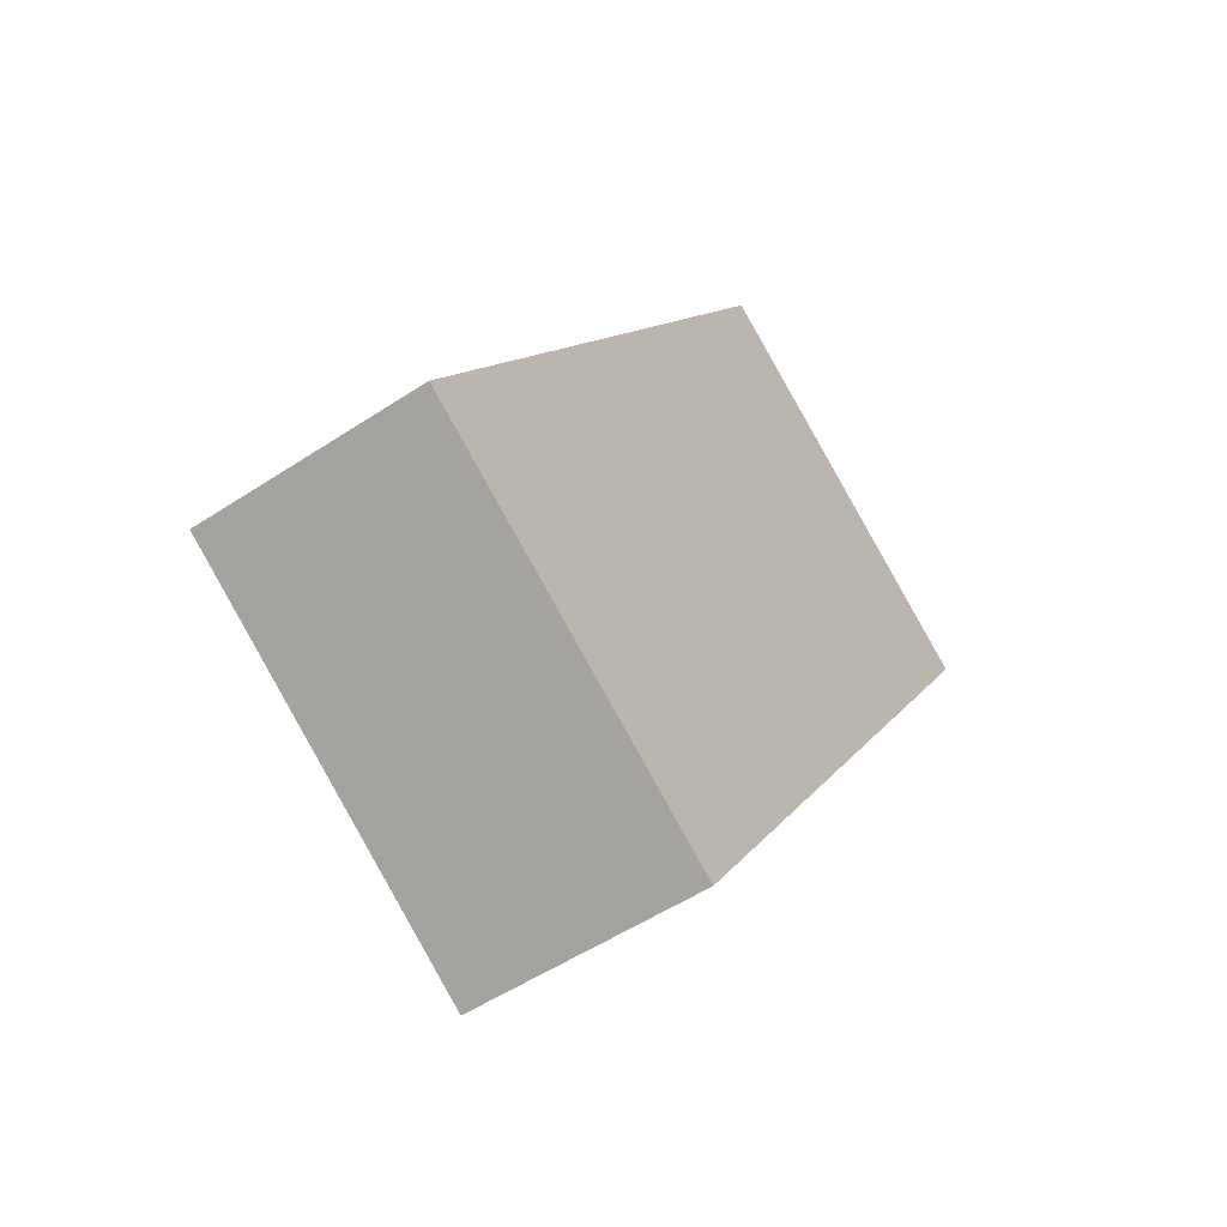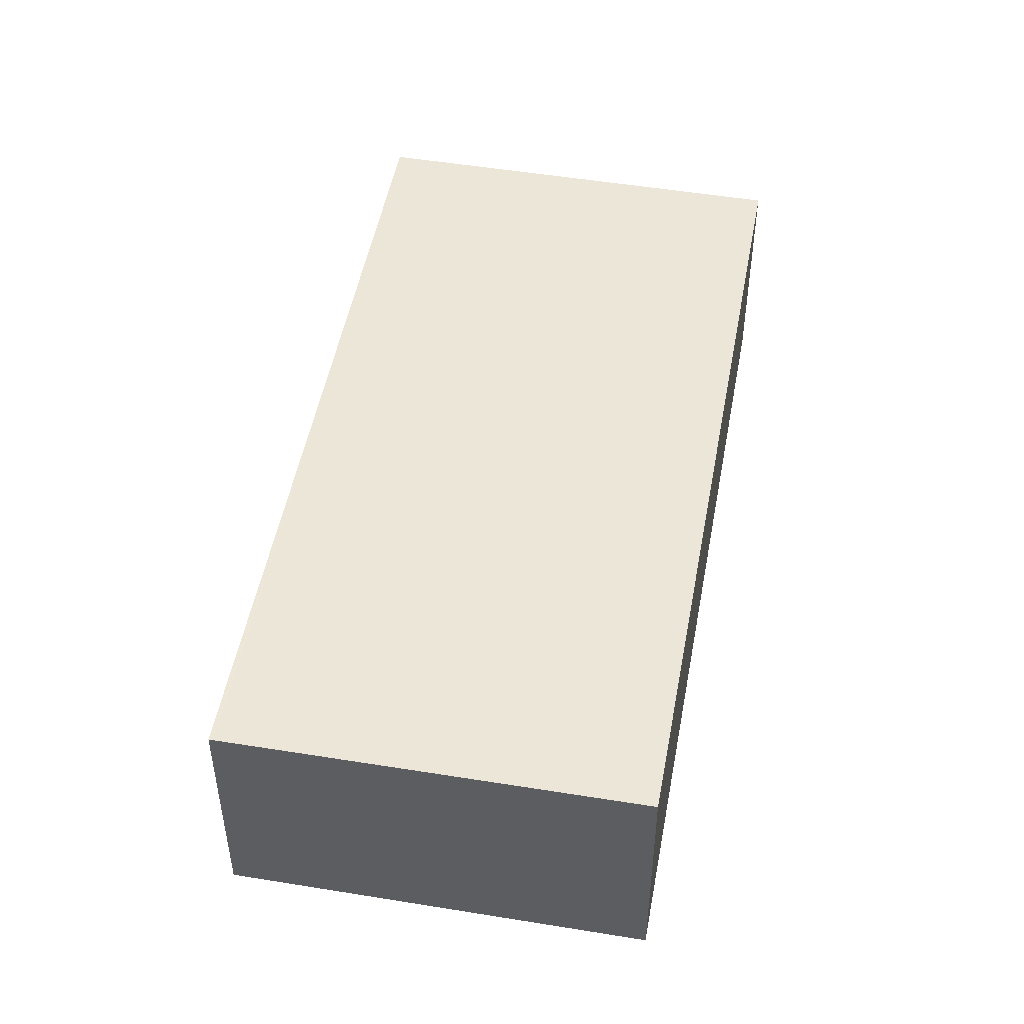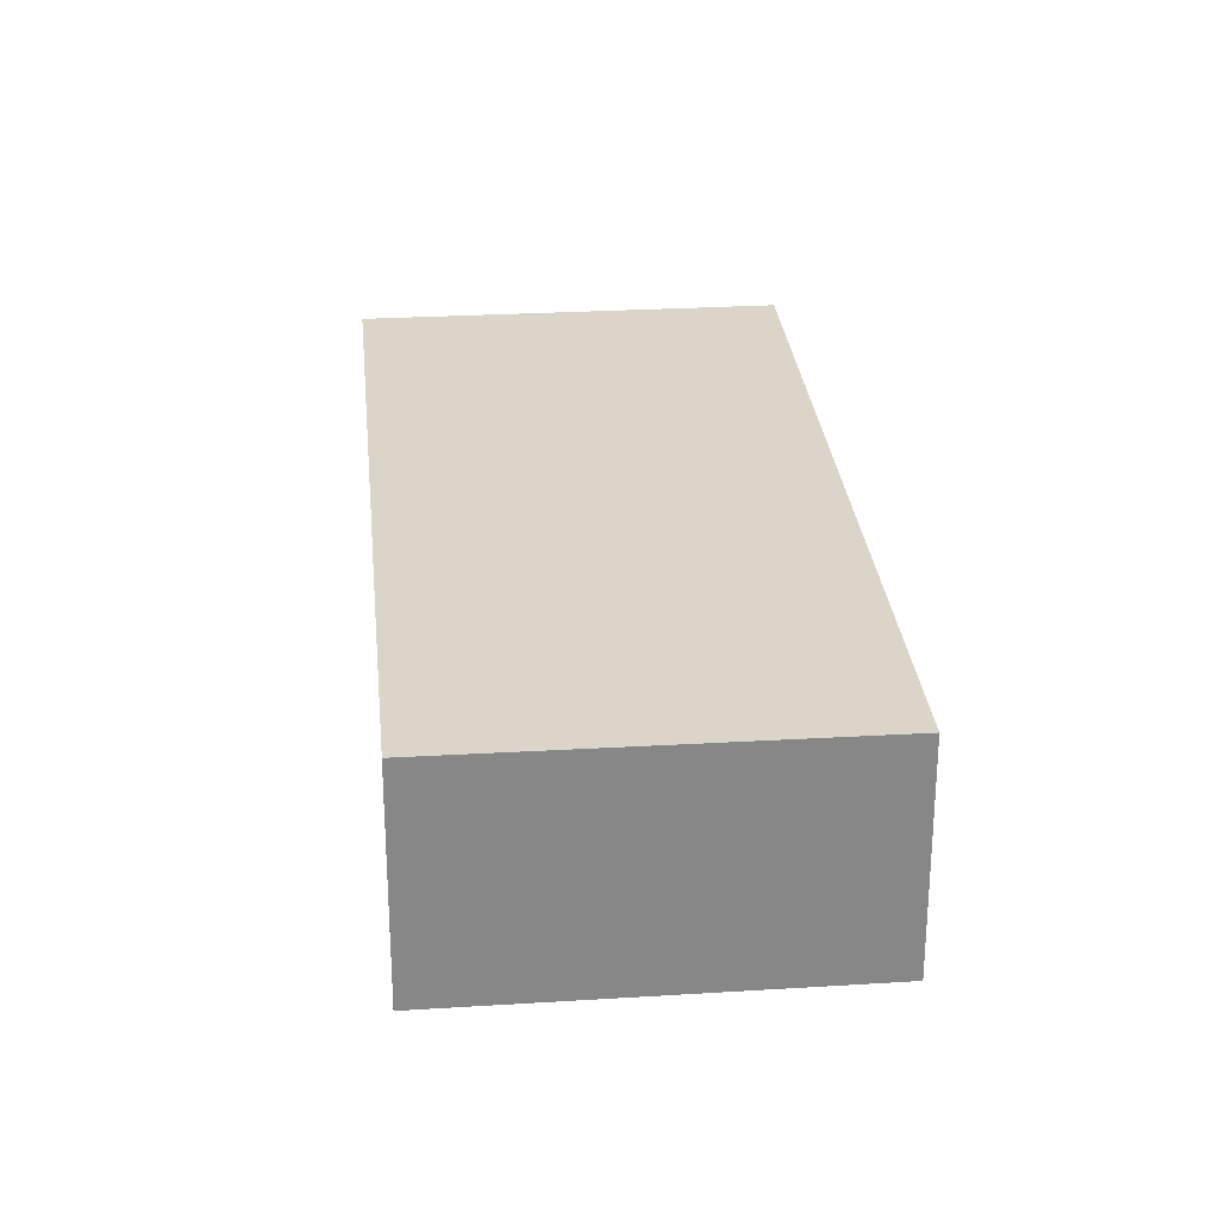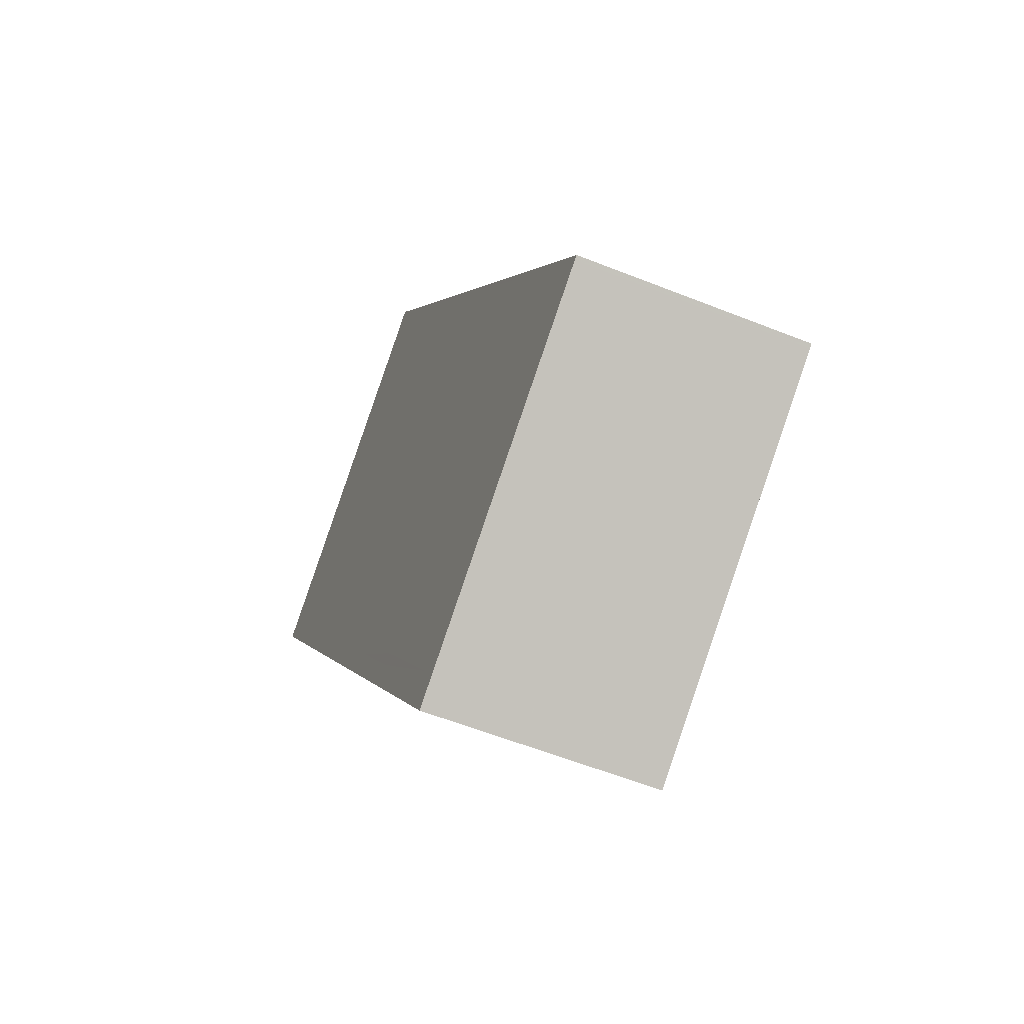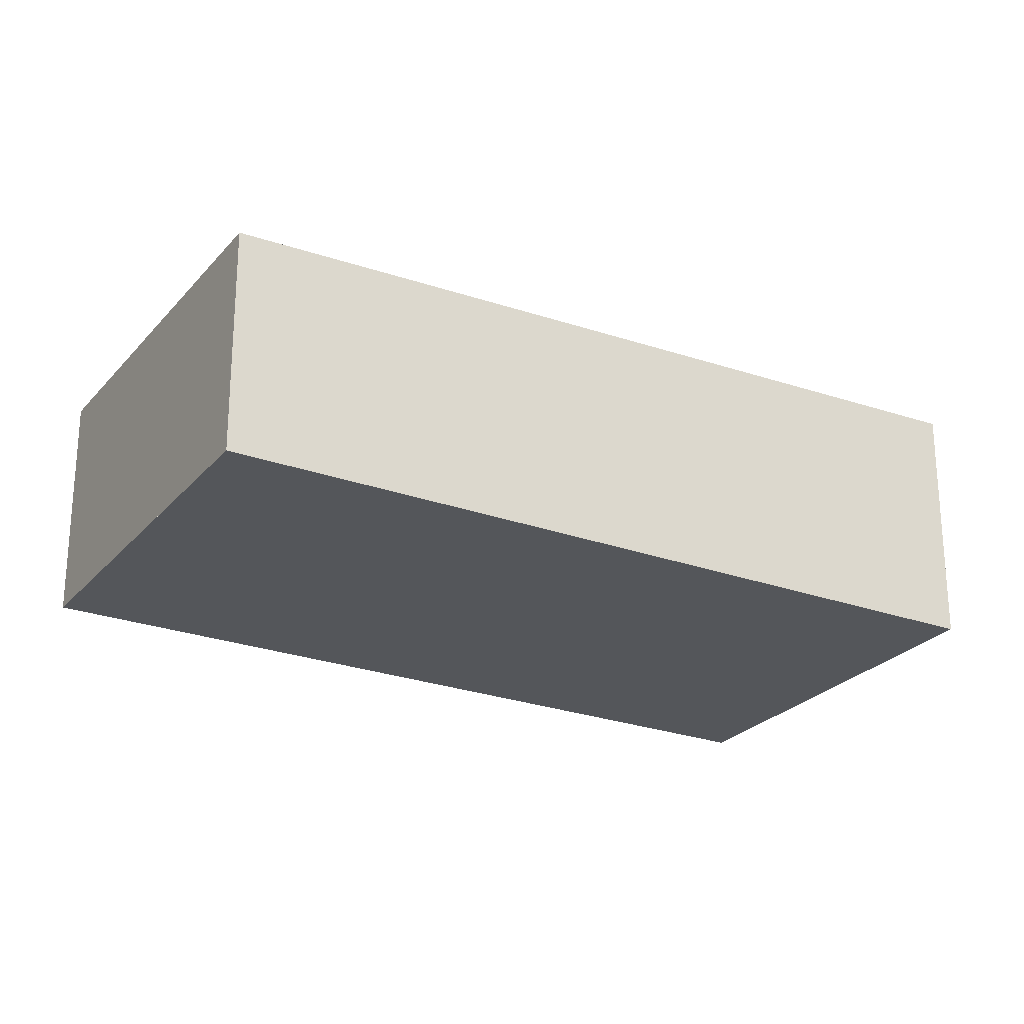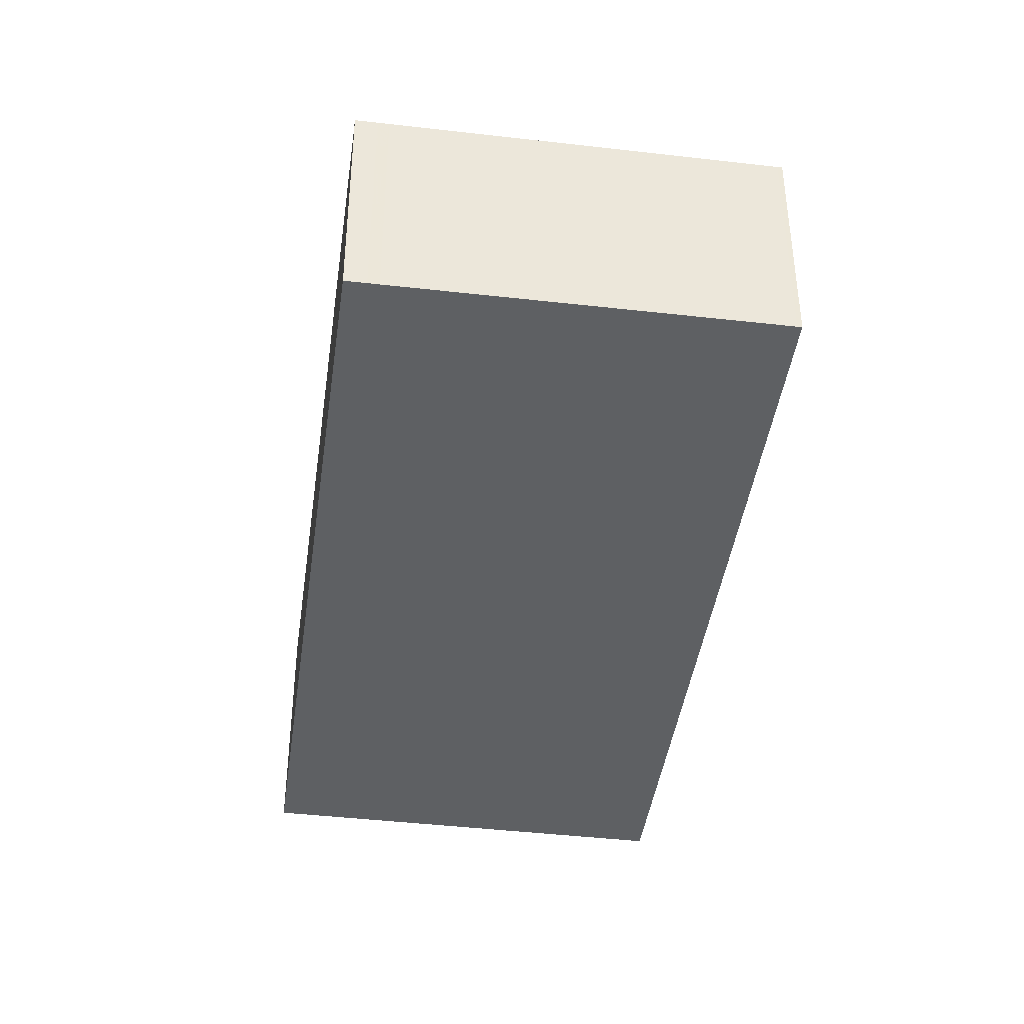
<metadata>
{"format":"obj","ext":"obj","renderer":"f3d","projection":"perspective","resolution":1024,"background":"white","views":[{"elev":-52.2,"azim":125.6,"up":"+Y"},{"elev":50.6,"azim":-137.0,"up":"+Z"},{"elev":27.9,"azim":27.1,"up":"+Z"},{"elev":-58.3,"azim":67.6,"up":"+Y"},{"elev":-25.2,"azim":92.3,"up":"+Z"},{"elev":-42.3,"azim":24.8,"up":"+Z"}]}
</metadata>
<code>
v -2182 -493.3 3.335
v -2176 -502.9 3.101
v -2181 -506 3.123
v -2187 -496.4 3.357
v -2181 -506 3.123
v -2187 -496.4 3.357
v -2182 -493.4 3.335
v -2176 -502.9 3.101
v -2179 -497.8 3.226
v -2179 -497.8 3.226
v -2184 -500.9 3.248
v -2183 -494 3.339
v -2180 -498.4 3.23
v -2177 -503.5 3.105
v -2183 -494 3.339
v -2182 -493.4 3.335
v -2187 -496.4 3.356
v -2180 -497 3.247
v -2181 -497.6 3.251
v -2185 -500 3.269
v -2184 -500.7 3.247
v -2184 -499.9 3.268
v -2187 -496.3 3.355
v -2184 -500.9 3.248
v -2182 -493.3 3.334
v -2187 -496.4 3.357
v -2180 -497 3.246
v -2185 -500 3.269
v -2181 -505.8 3.122
v -2187 -496.3 3.356
v -2183 -501.9 3.217
v -2180 -499.6 3.201
v -2183 -502.1 3.219
v -2183 -502.1 3.219
v -2179 -499 3.197
v -2179 -499 3.197
v -2179 -501.1 3.165
v -2182 -503.4 3.182
v -2182 -503.5 3.183
v -2182 -503.5 3.183
v -2178 -500.5 3.161
v -2178 -500.5 3.161
v -2181 -505.5 3.131
v -2177 -503.2 3.114
v -2181 -505.6 3.132
v -2181 -505.6 3.132
v -2176 -502.6 3.11
v -2176 -502.5 3.11
v -2182 -503.3 3.181
v -2183 -501.8 3.217
v -2184 -499.8 3.267
v -2187 -496.2 3.355
v -2187 -496.2 3.355
v -2184 -500.6 3.246
v -2181 -505.7 3.122
v -2181 -505.4 3.13
v -2177 -503.5 3.106
v -2181 -505.7 3.122
v -2181 -506 3.124
v -2181 -506 3.124
v -2176 -502.9 3.101
v -2176 -502.9 3.101
v -2181 -505.8 3.122
v -2182 -493.3 3.334
v -2182 -493.3 3.335
v -2182 -493.3 4.441e-16
v -2182 -493.3 0
v -2176 -502.9 3.101
v -2176 -502.9 3.101
v -2176 -502.9 0
v -2176 -502.9 0
v -2181 -506 3.124
v -2181 -506 3.123
v -2181 -506 0
v -2181 -506 0
v -2187 -496.4 3.357
v -2187 -496.4 3.357
v -2187 -496.4 0
v -2187 -496.4 4.441e-16
v -2181 -506 3.123
v -2181 -506 3.123
v -2181 -506 -4.441e-16
v -2181 -506 0
v -2187 -496.3 3.356
v -2187 -496.4 3.357
v -2187 -496.4 4.441e-16
v -2187 -496.3 -4.441e-16
v -2182 -493.3 3.335
v -2182 -493.4 3.335
v -2182 -493.4 0
v -2182 -493.3 4.441e-16
v -2177 -503.5 3.105
v -2176 -502.9 3.101
v -2176 -502.9 0
v -2177 -503.5 0
v -2179 -499 3.197
v -2179 -497.8 3.226
v -2179 -497.8 0
v -2179 -499 -4.441e-16
v -2182 -493.4 3.335
v -2183 -494 3.339
v -2183 -494 0
v -2182 -493.4 0
v -2181 -505.7 3.122
v -2177 -503.5 3.105
v -2177 -503.5 0
v -2181 -505.7 0
v -2185 -500 3.269
v -2184 -500.9 3.248
v -2184 -500.9 4.441e-16
v -2185 -500 0
v -2180 -497 3.246
v -2182 -493.3 3.334
v -2182 -493.3 0
v -2180 -497 0
v -2187 -496.4 3.357
v -2187 -496.4 3.357
v -2187 -496.4 4.441e-16
v -2187 -496.4 0
v -2179 -497.8 3.226
v -2180 -497 3.246
v -2180 -497 0
v -2179 -497.8 0
v -2187 -496.4 3.357
v -2185 -500 3.269
v -2185 -500 0
v -2187 -496.4 4.441e-16
v -2181 -506 3.123
v -2181 -505.8 3.122
v -2181 -505.8 0
v -2181 -506 -4.441e-16
v -2187 -496.2 3.355
v -2187 -496.3 3.356
v -2187 -496.3 -4.441e-16
v -2187 -496.2 4.441e-16
v -2184 -500.9 3.248
v -2183 -502.1 3.219
v -2183 -502.1 0
v -2184 -500.9 4.441e-16
v -2178 -500.5 3.161
v -2179 -499 3.197
v -2179 -499 -4.441e-16
v -2178 -500.5 4.441e-16
v -2183 -502.1 3.219
v -2182 -503.5 3.183
v -2182 -503.5 -4.441e-16
v -2183 -502.1 0
v -2176 -502.5 3.11
v -2178 -500.5 3.161
v -2178 -500.5 4.441e-16
v -2176 -502.5 -4.441e-16
v -2182 -503.5 3.183
v -2181 -505.6 3.132
v -2181 -505.6 -4.441e-16
v -2182 -503.5 -4.441e-16
v -2176 -502.9 3.101
v -2176 -502.5 3.11
v -2176 -502.5 -4.441e-16
v -2176 -502.9 0
v -2183 -494 3.339
v -2187 -496.2 3.355
v -2187 -496.2 4.441e-16
v -2183 -494 0
v -2181 -505.8 3.122
v -2181 -505.7 3.122
v -2181 -505.7 0
v -2181 -505.8 0
v -2181 -505.6 3.132
v -2181 -506 3.124
v -2181 -506 0
v -2181 -505.6 -4.441e-16
v -2176 -502.9 3.101
v -2176 -502.9 3.101
v -2176 -502.9 0
v -2176 -502.9 0
v -2182 -493.3 0
v -2176 -502.9 0
v -2181 -506 0
v -2187 -496.4 0
f 50 32 37 49
f 40 33 34 39
f 42 35 36 41
f 18 16 25 27
f 52 15 19 51
f 19 15 16 18
f 37 32 35 42
f 15 12 7 16
f 53 12 15 52
f 18 9 13 19
f 51 19 13 54
f 21 11 20 22
f 22 20 17 23
f 28 26 17 20
f 16 7 1 25
f 26 4 6 17
f 27 10 9 18
f 20 11 24 28
f 39 34 31 38
f 23 17 6 30
f 54 13 32 50
f 33 24 11 34
f 35 9 10 36
f 32 13 9 35
f 34 11 21 31
f 58 56 44 57
f 60 45 46 59
f 62 47 48 61
f 57 44 47 62
f 59 46 43 63
f 49 37 44 56
f 45 40 39 46
f 47 42 41 48
f 44 37 42 47
f 46 39 38 43
f 49 38 31 50
f 51 22 23 52
f 52 23 30 53
f 54 21 22 51
f 50 31 21 54
f 63 43 56 58
f 56 43 38 49
f 57 14 55 58
f 59 5 3 60
f 61 2 8 62
f 62 8 14 57
f 63 29 5 59
f 58 55 29 63
f 65 66 67 64
f 69 70 71 68
f 73 74 75 72
f 77 78 79 76
f 81 82 83 80
f 85 86 87 84
f 89 90 91 88
f 93 94 95 92
f 97 98 99 96
f 101 102 103 100
f 105 106 107 104
f 109 110 111 108
f 113 114 115 112
f 117 118 119 116
f 121 122 123 120
f 125 126 127 124
f 129 130 131 128
f 133 134 135 132
f 137 138 139 136
f 141 142 143 140
f 145 146 147 144
f 149 150 151 148
f 153 154 155 152
f 157 158 159 156
f 161 162 163 160
f 165 166 167 164
f 169 170 171 168
f 173 174 175 172
f 177 178 179 176

</code>
